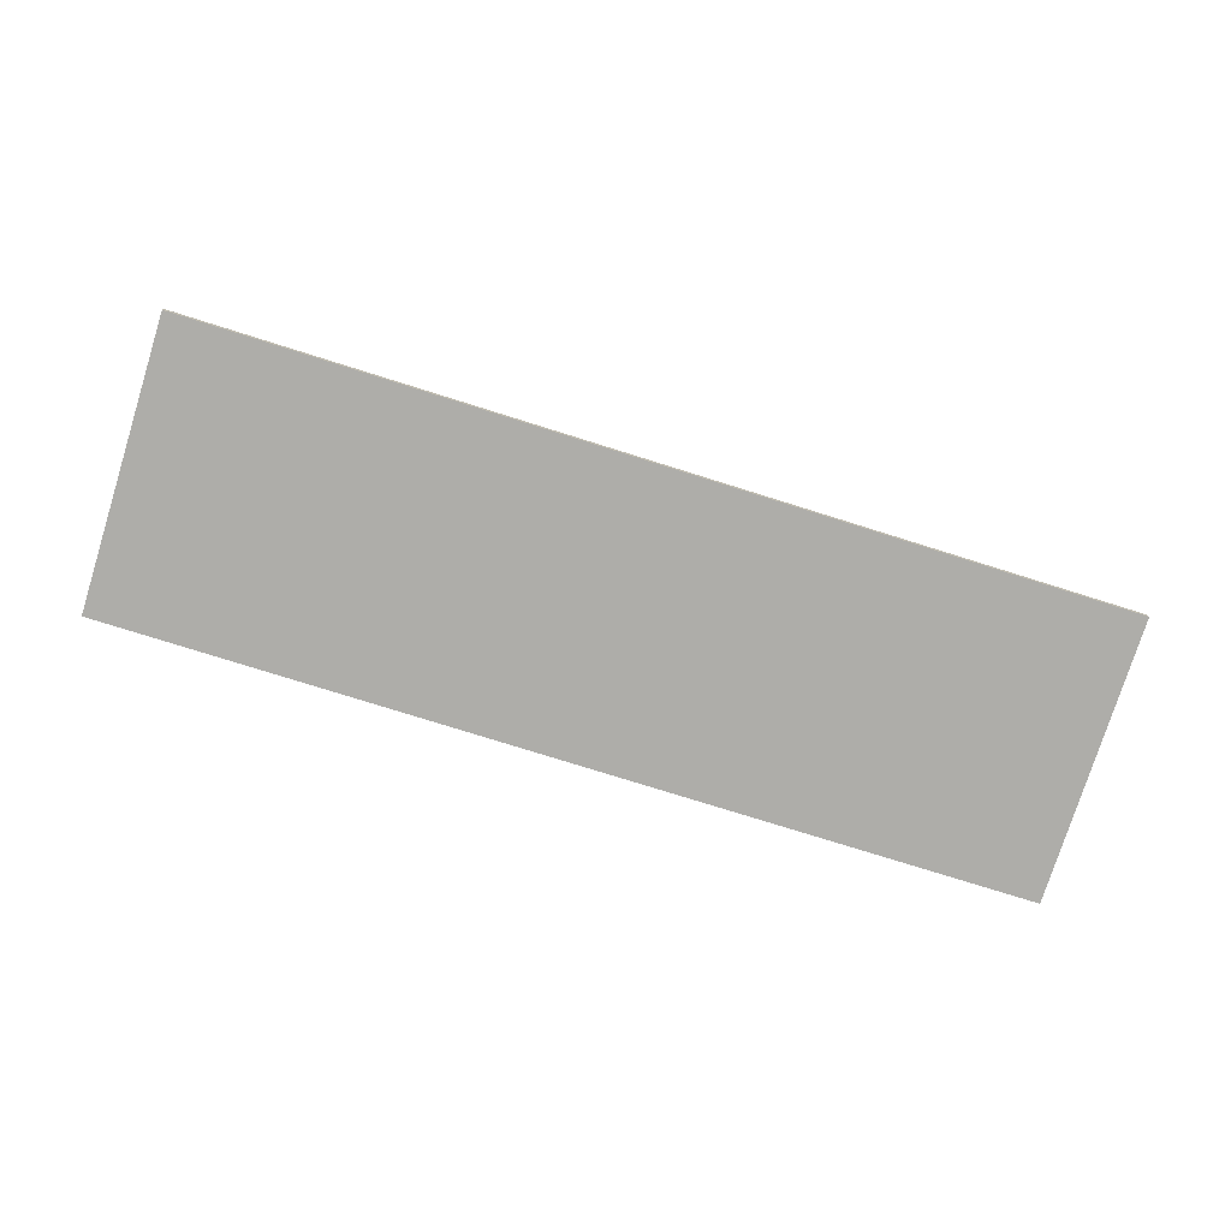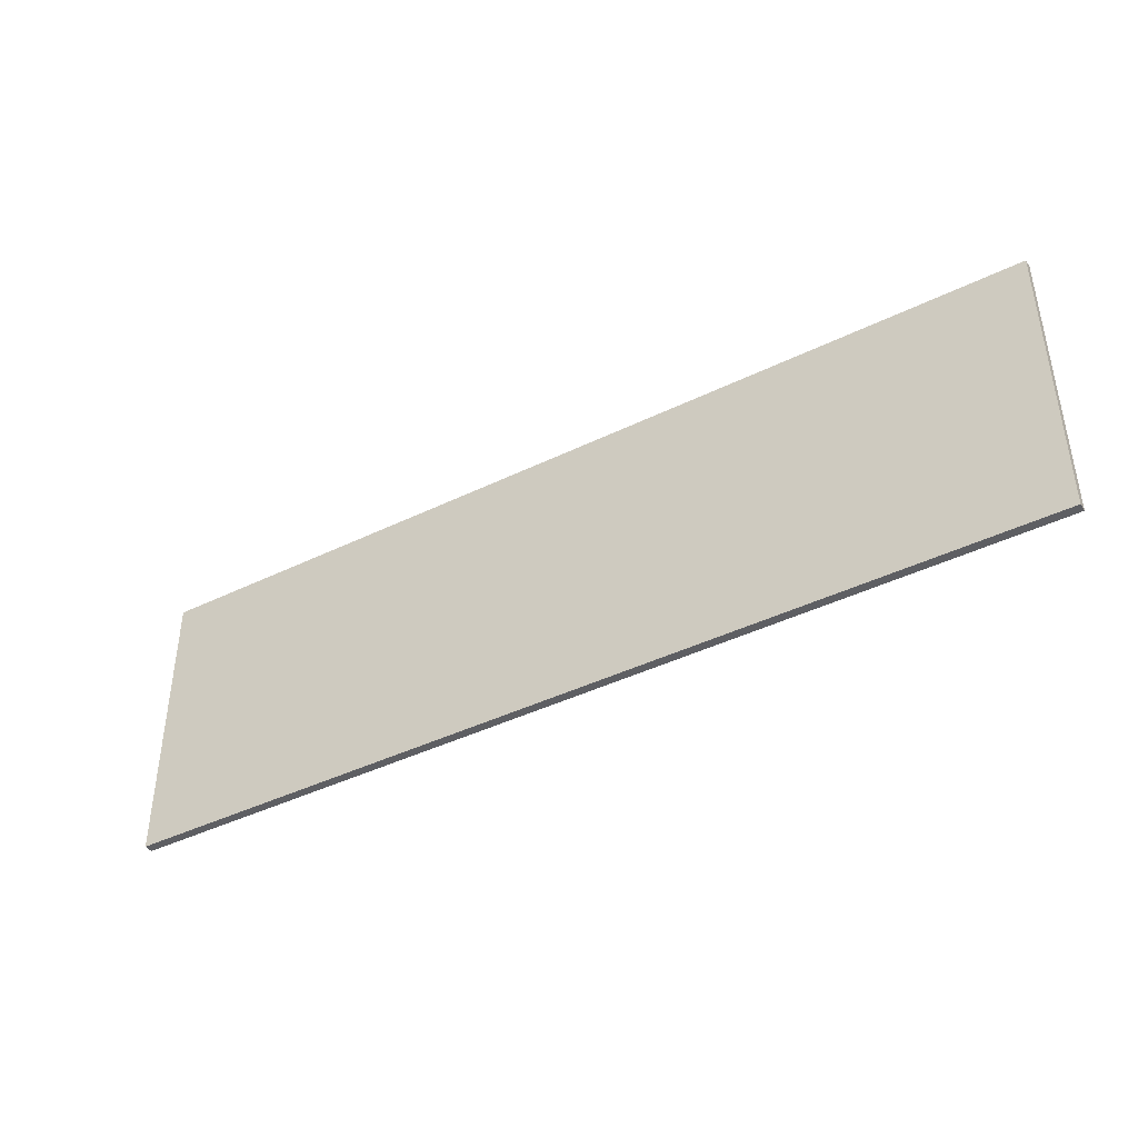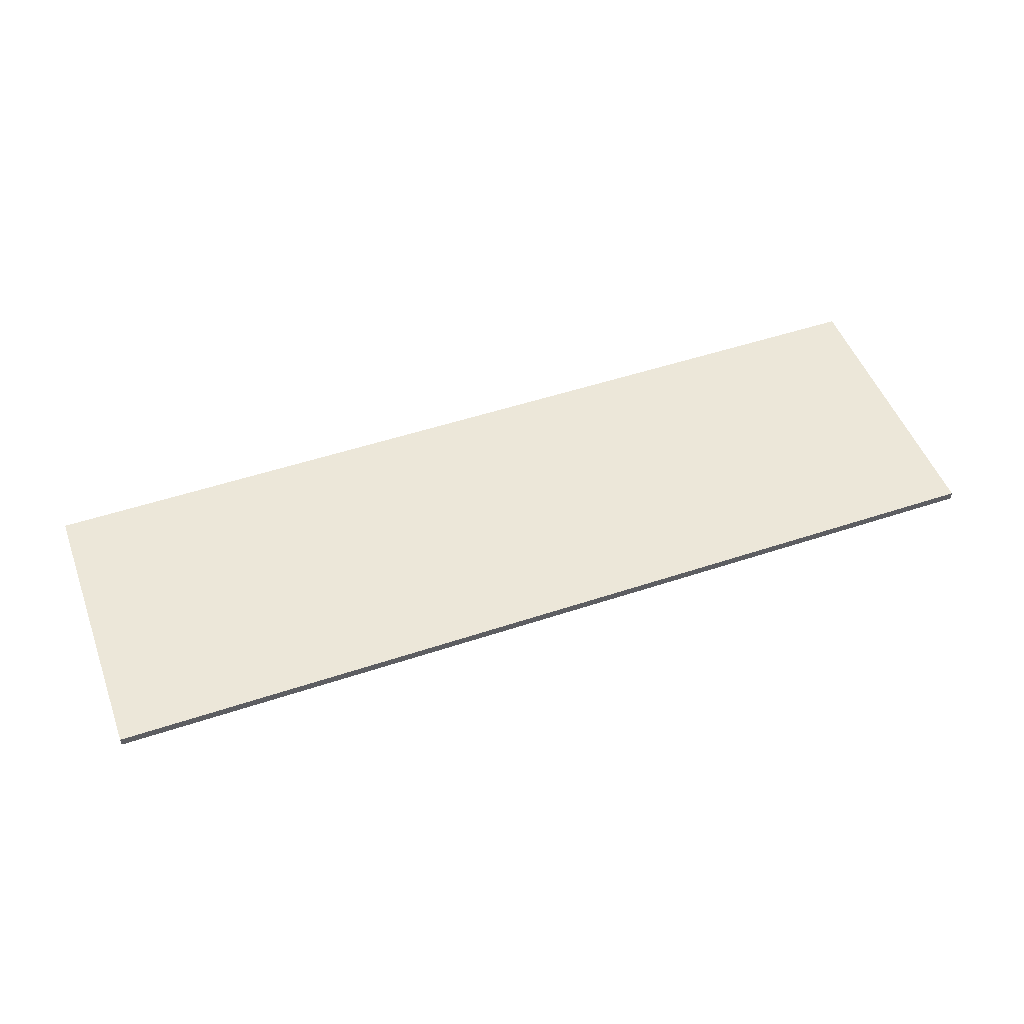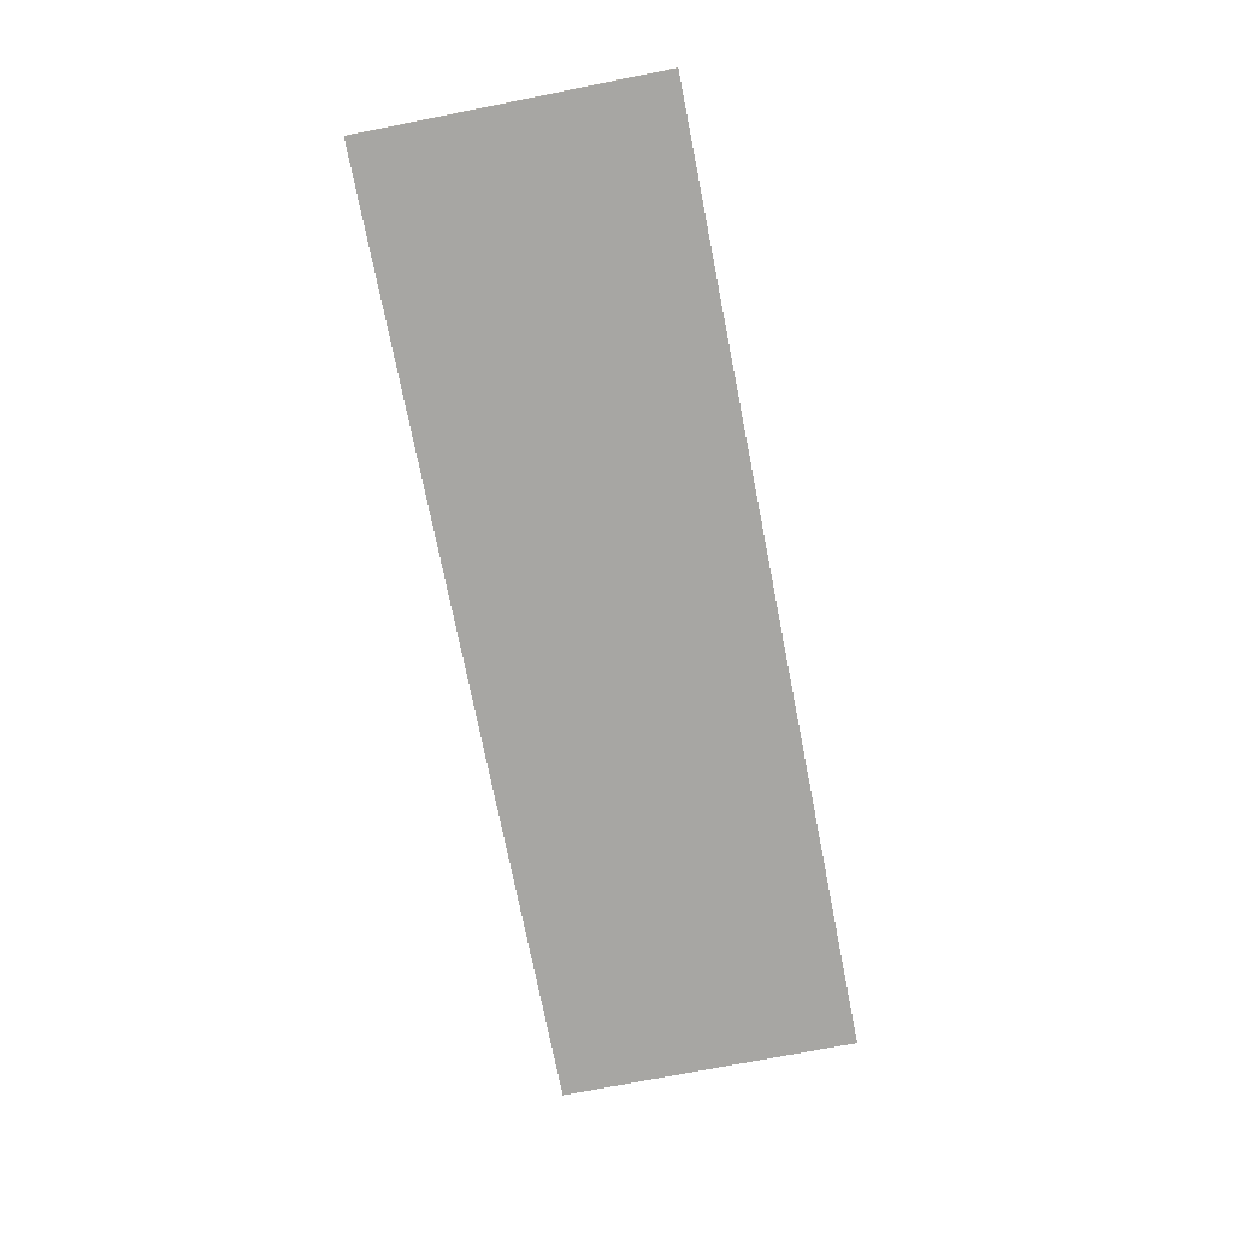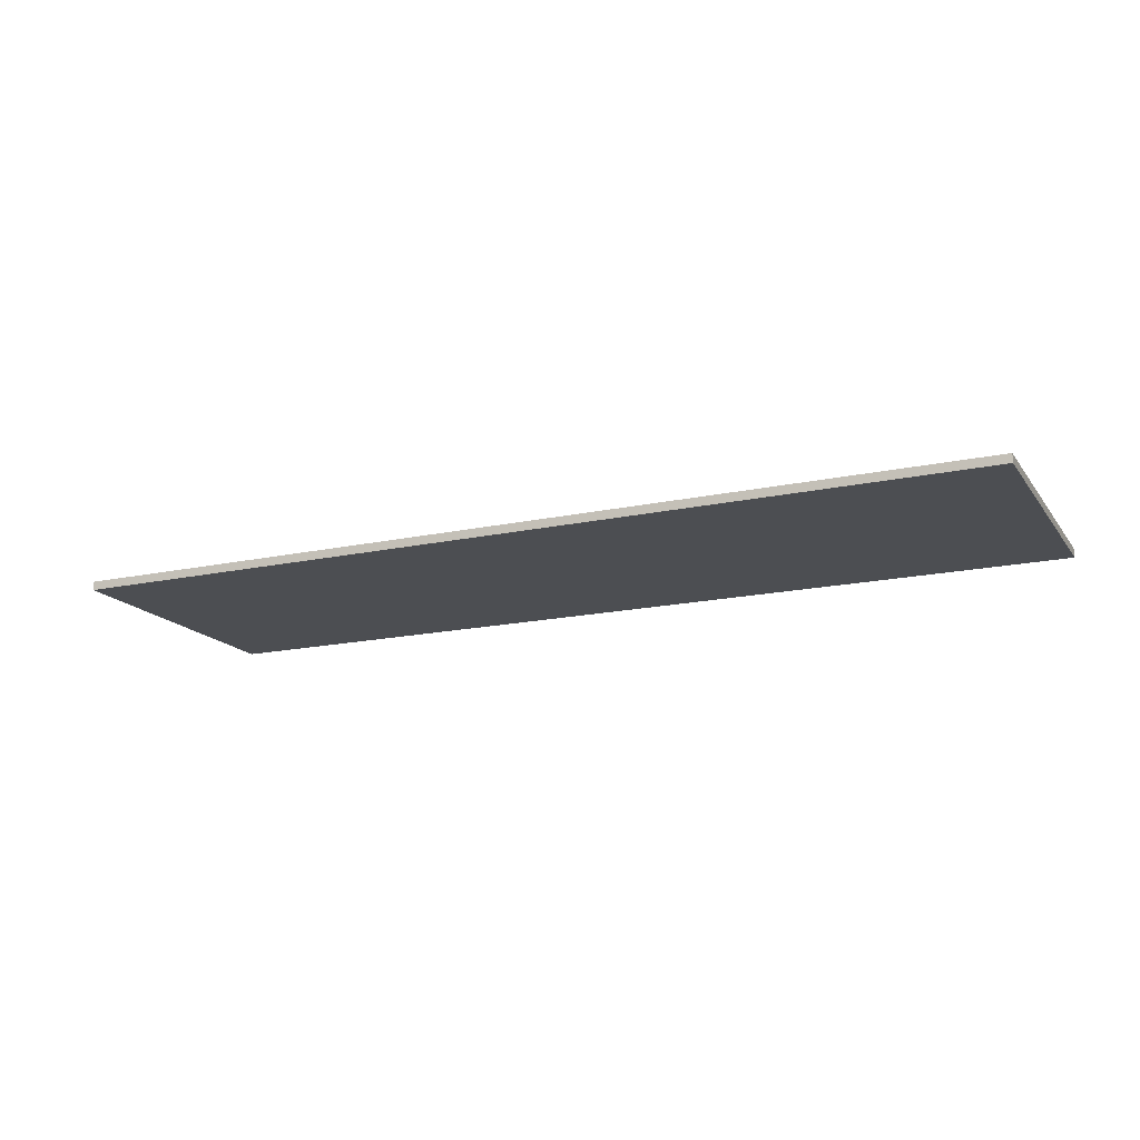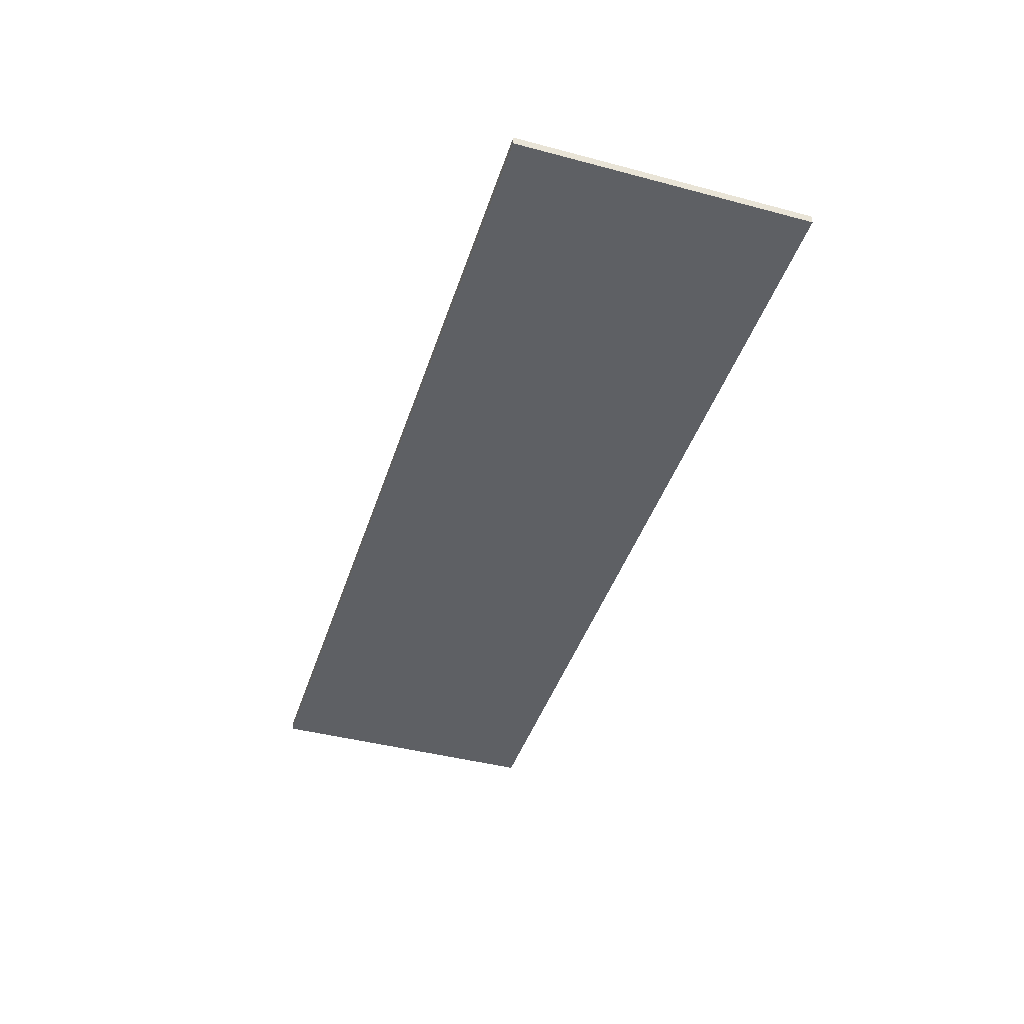
<metadata>
{"format":"obj","ext":"obj","renderer":"f3d","projection":"perspective","resolution":1024,"background":"white","views":[{"elev":-77.1,"azim":-17.4,"up":"+Y"},{"elev":-41.4,"azim":30.7,"up":"+Z"},{"elev":50.2,"azim":-20.1,"up":"+Y"},{"elev":-74.1,"azim":-78.8,"up":"+Y"},{"elev":-16.7,"azim":24.0,"up":"+Y"},{"elev":-42.8,"azim":-107.5,"up":"+Y"}]}
</metadata>
<code>
o Plane
v -32.34 -0.04519 10.15
v 32.35 -0.04519 10.15
v -32.34 -0.04519 -10.08
v 32.35 -0.04519 -10.08
v -32.34 -0.656 10.15
v 32.35 -0.656 10.15
v -32.34 -0.656 -10.08
v 32.35 -0.656 -10.08
g Plane_Plane_Material.001
f 1 2 4 3
f 5 7 8 6
f 1 3 7 5
f 2 1 5 6
f 4 2 6 8
f 3 4 8 7

</code>
